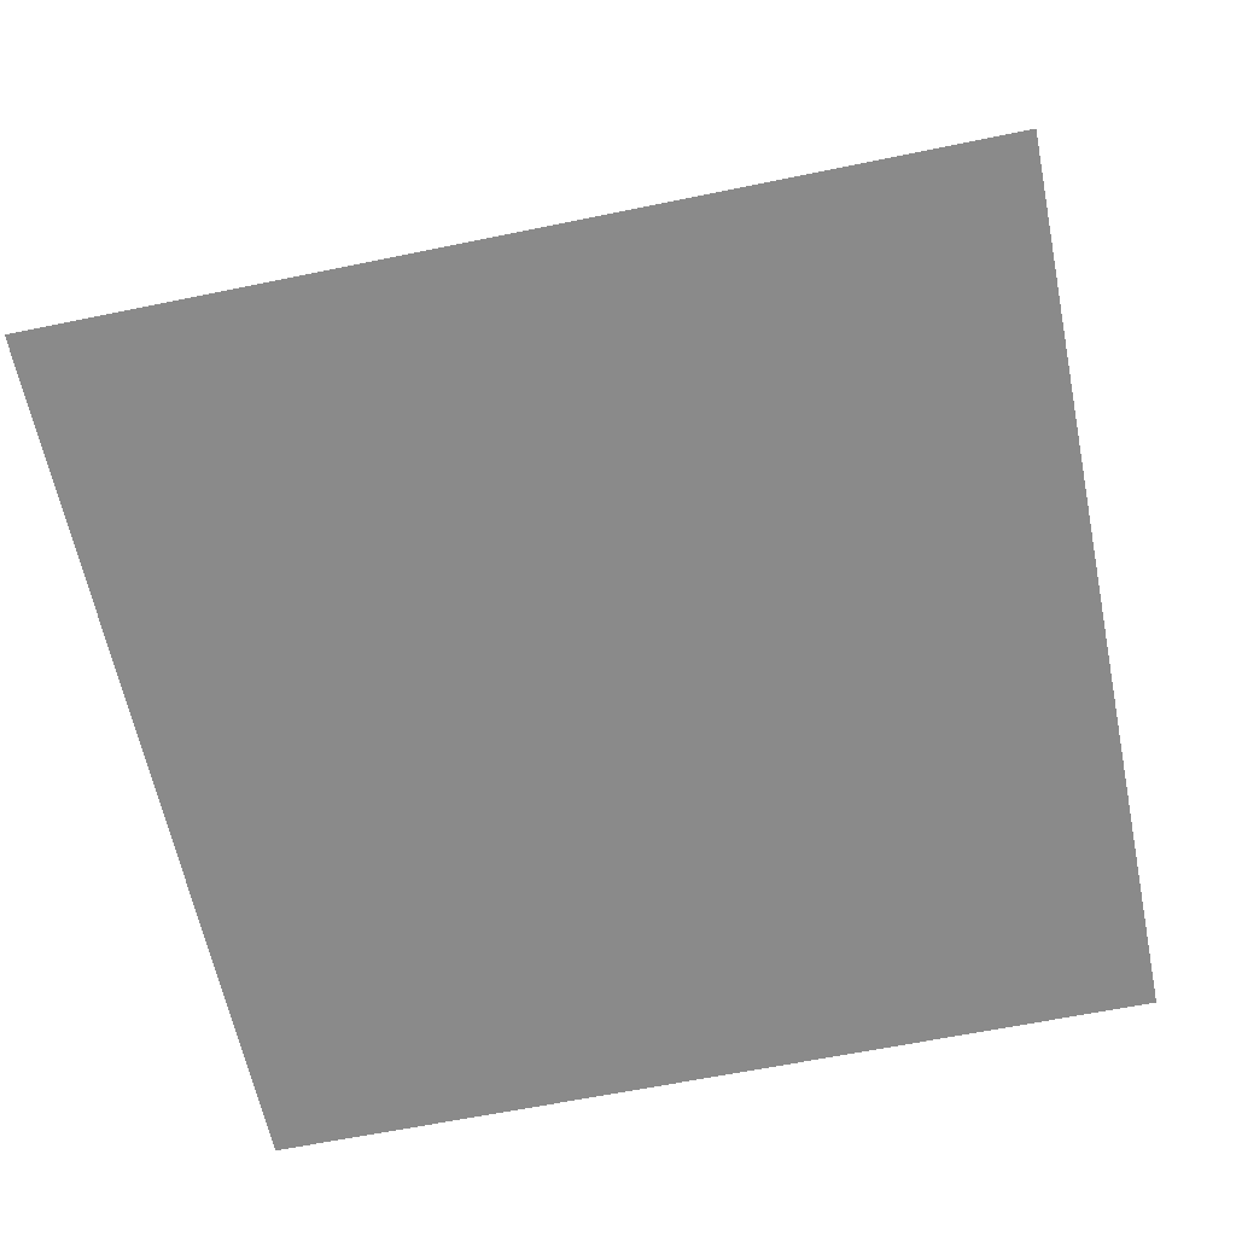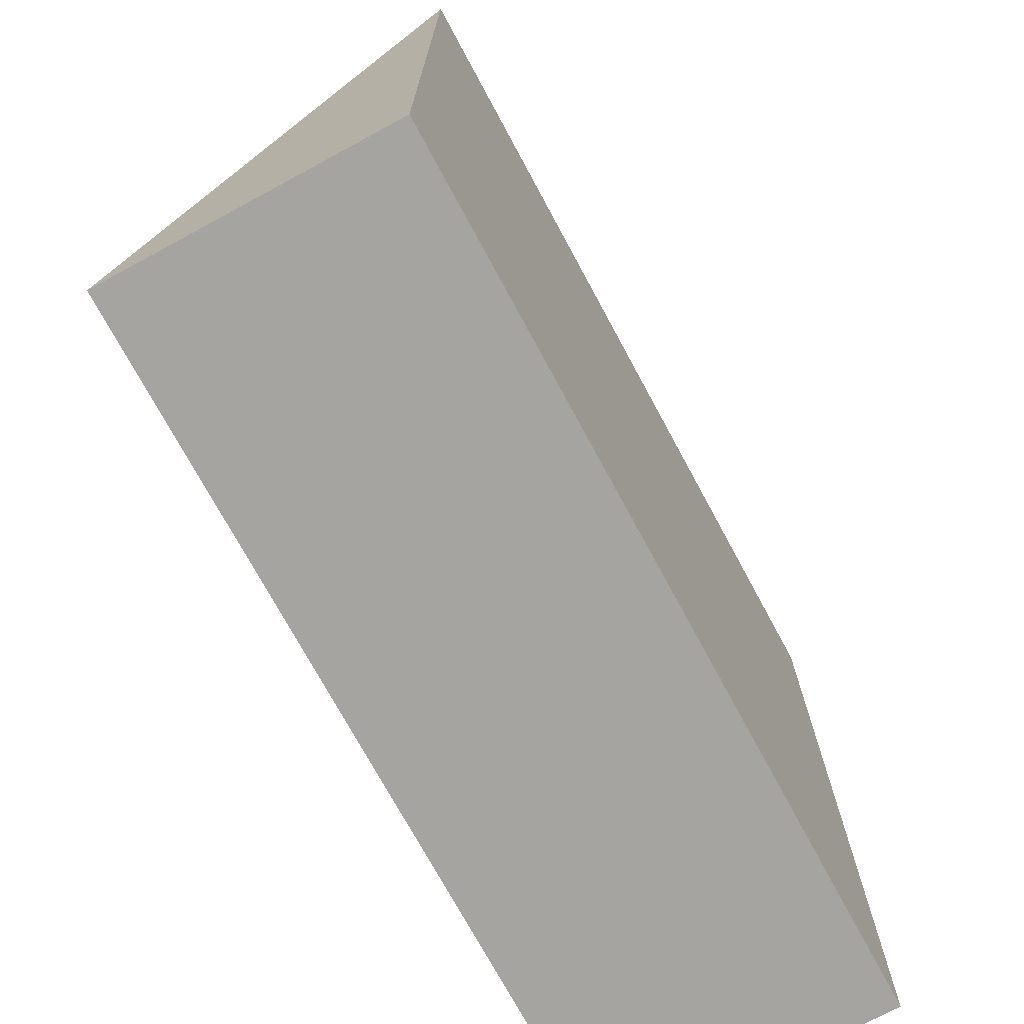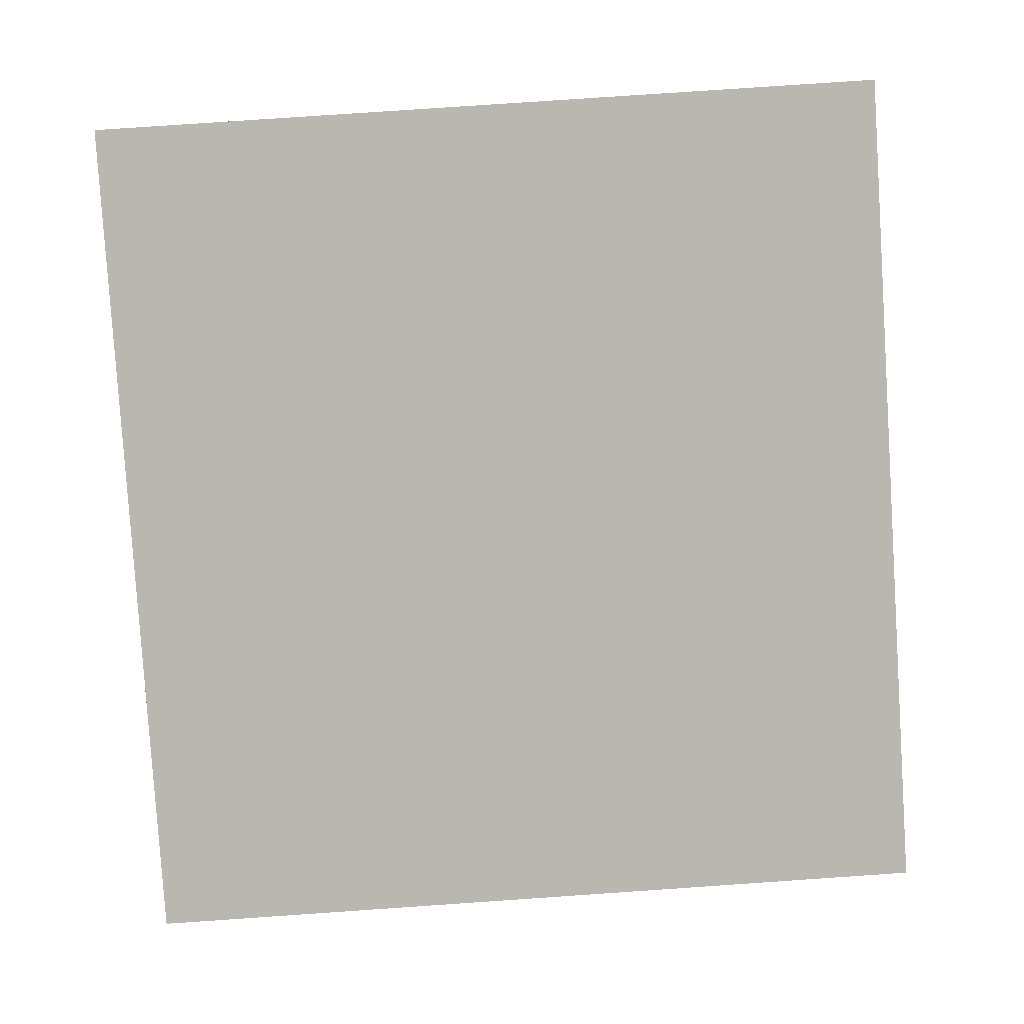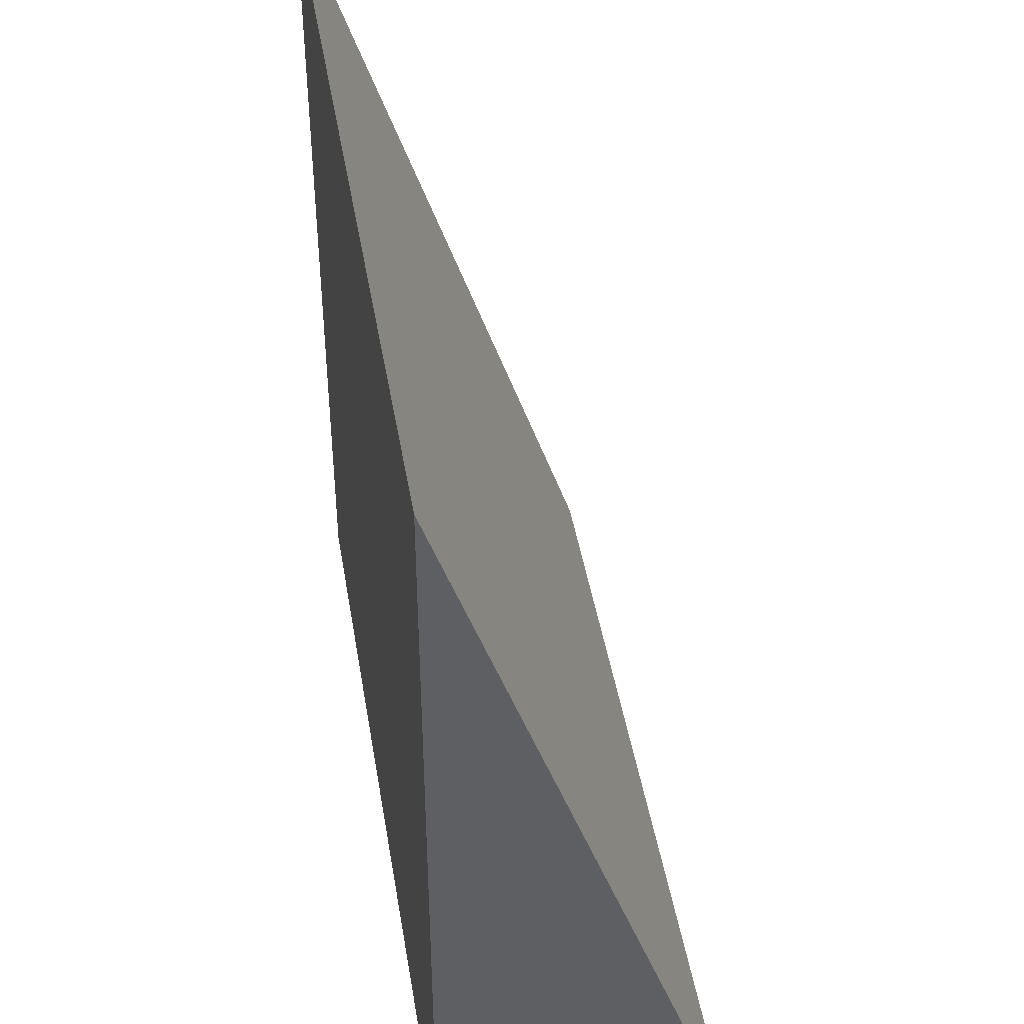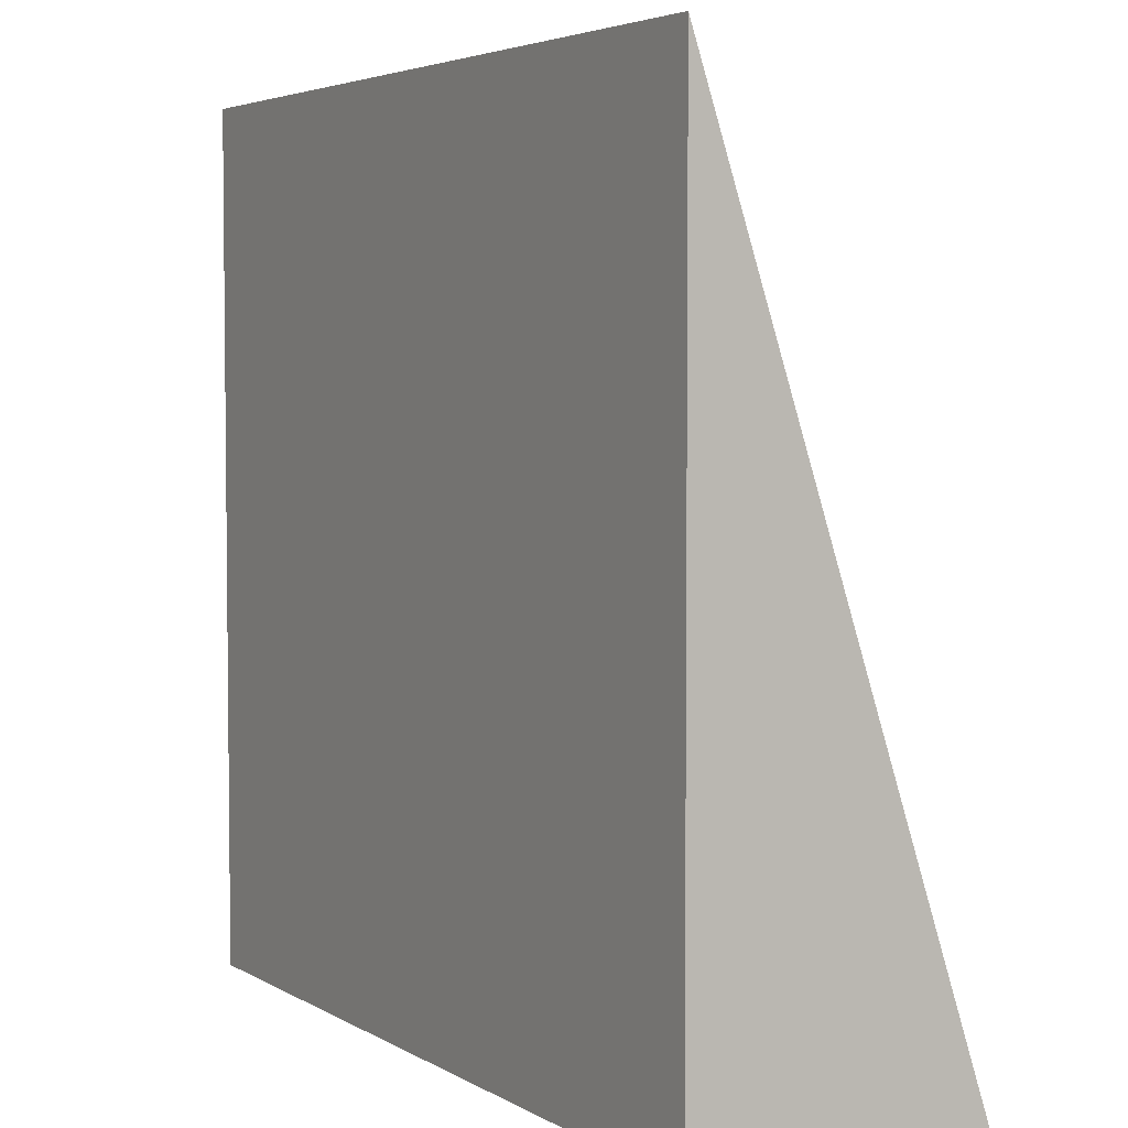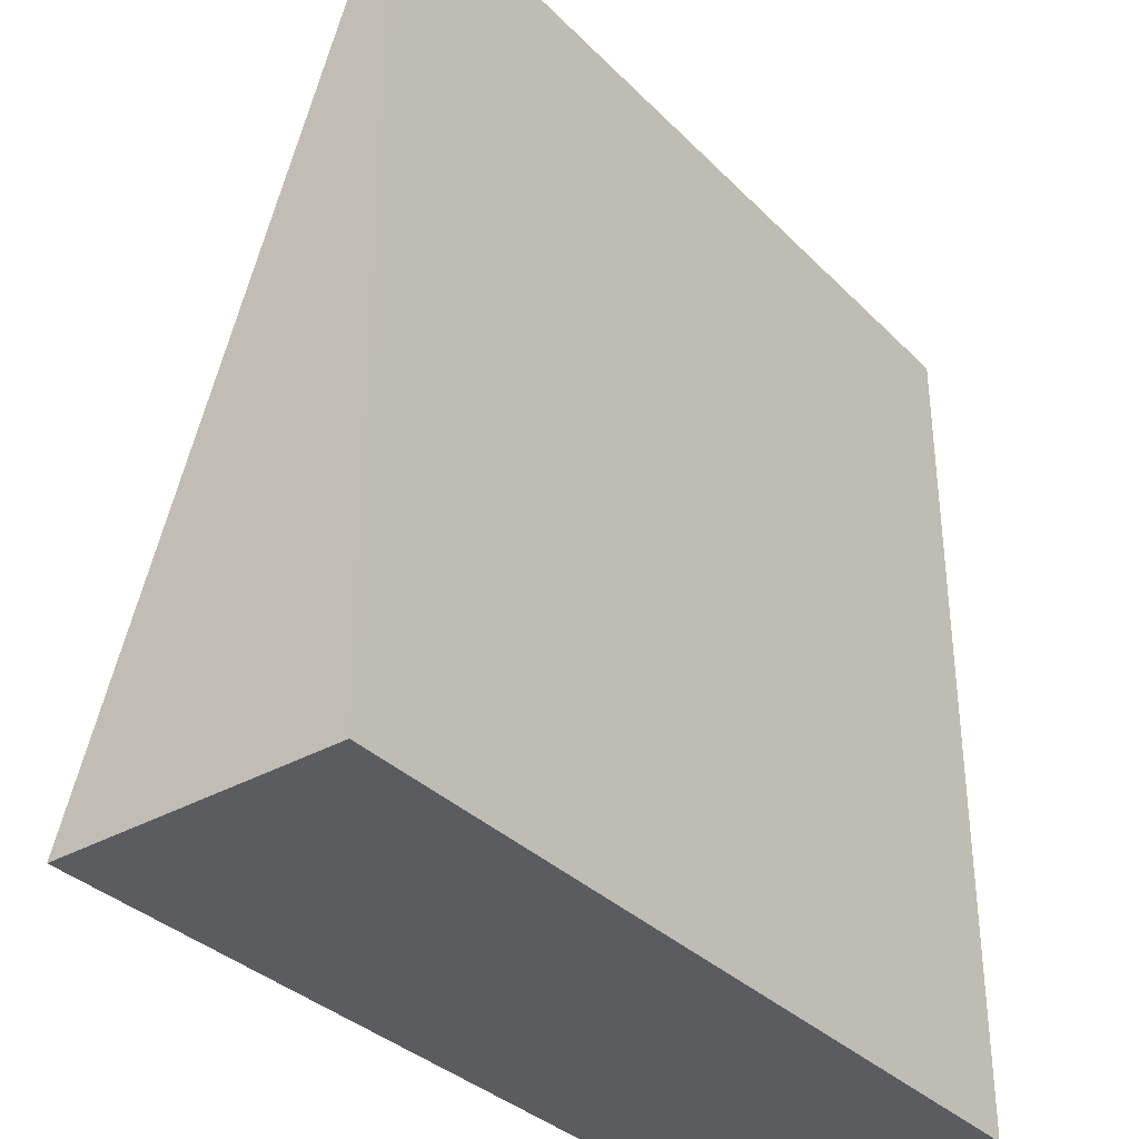
<metadata>
{"format":"obj","ext":"obj","renderer":"f3d","projection":"perspective","resolution":1024,"background":"white","views":[{"elev":-63.5,"azim":11.7,"up":"+Y"},{"elev":-73.2,"azim":-61.6,"up":"+Z"},{"elev":79.6,"azim":-3.9,"up":"+Y"},{"elev":44.0,"azim":80.6,"up":"+Z"},{"elev":4.2,"azim":60.2,"up":"+Z"},{"elev":-34.4,"azim":-52.7,"up":"+Z"}]}
</metadata>
<code>
o Block.002_cube.003
v 1 -0 1
v 1 -0 1
v 1 0.334 0
v 1 0 -0
v 0 0.334 0
v 0 0 -0
v 0 -0 1
v 0 -0 1
f 1 2 3
f 6 8 7
f 8 2 1 7
f 7 1 3 5
f 2 4 3
f 5 6 7
f 4 6 5 3
f 6 4 2 8

</code>
